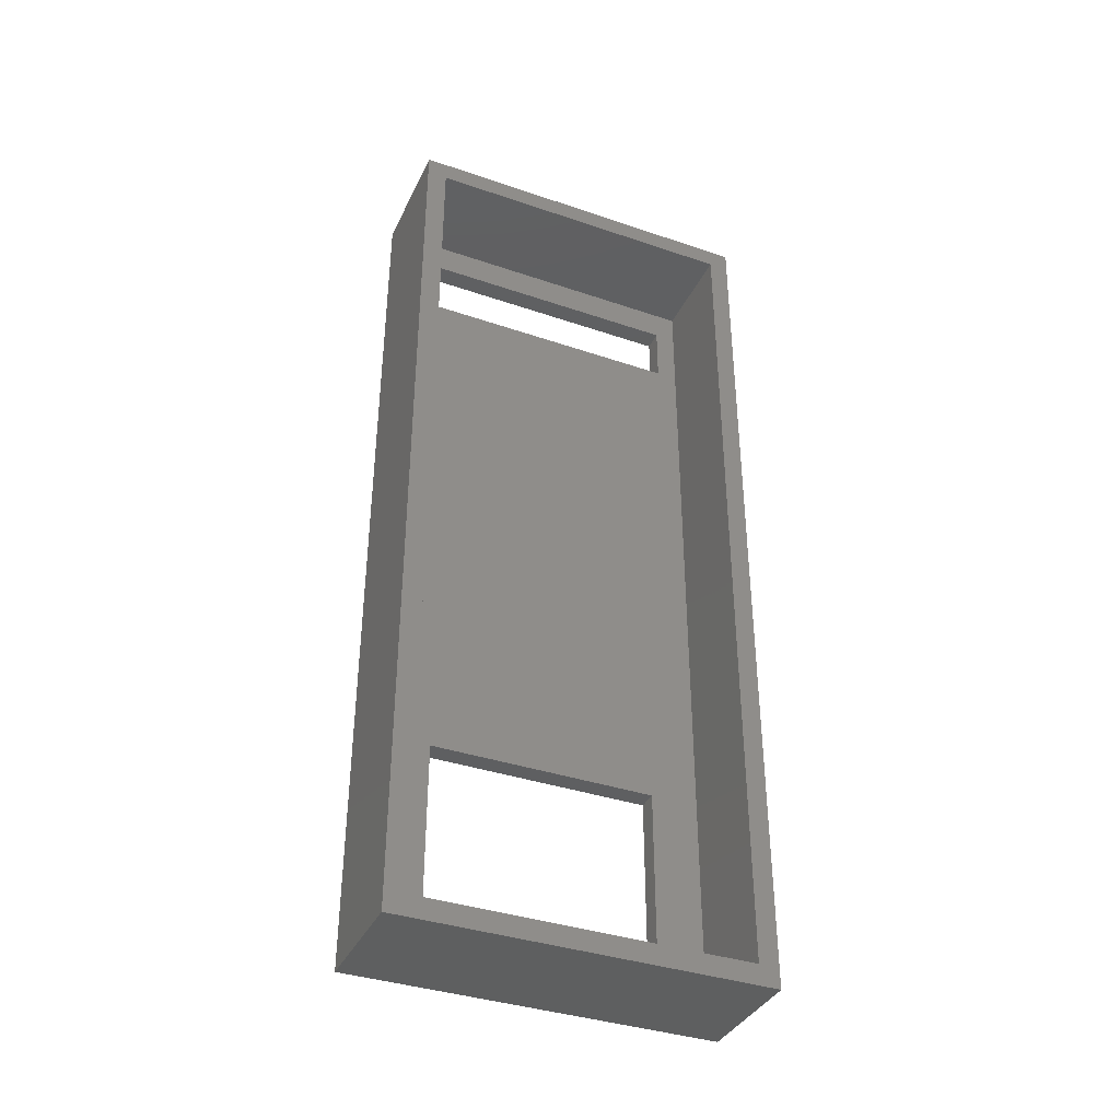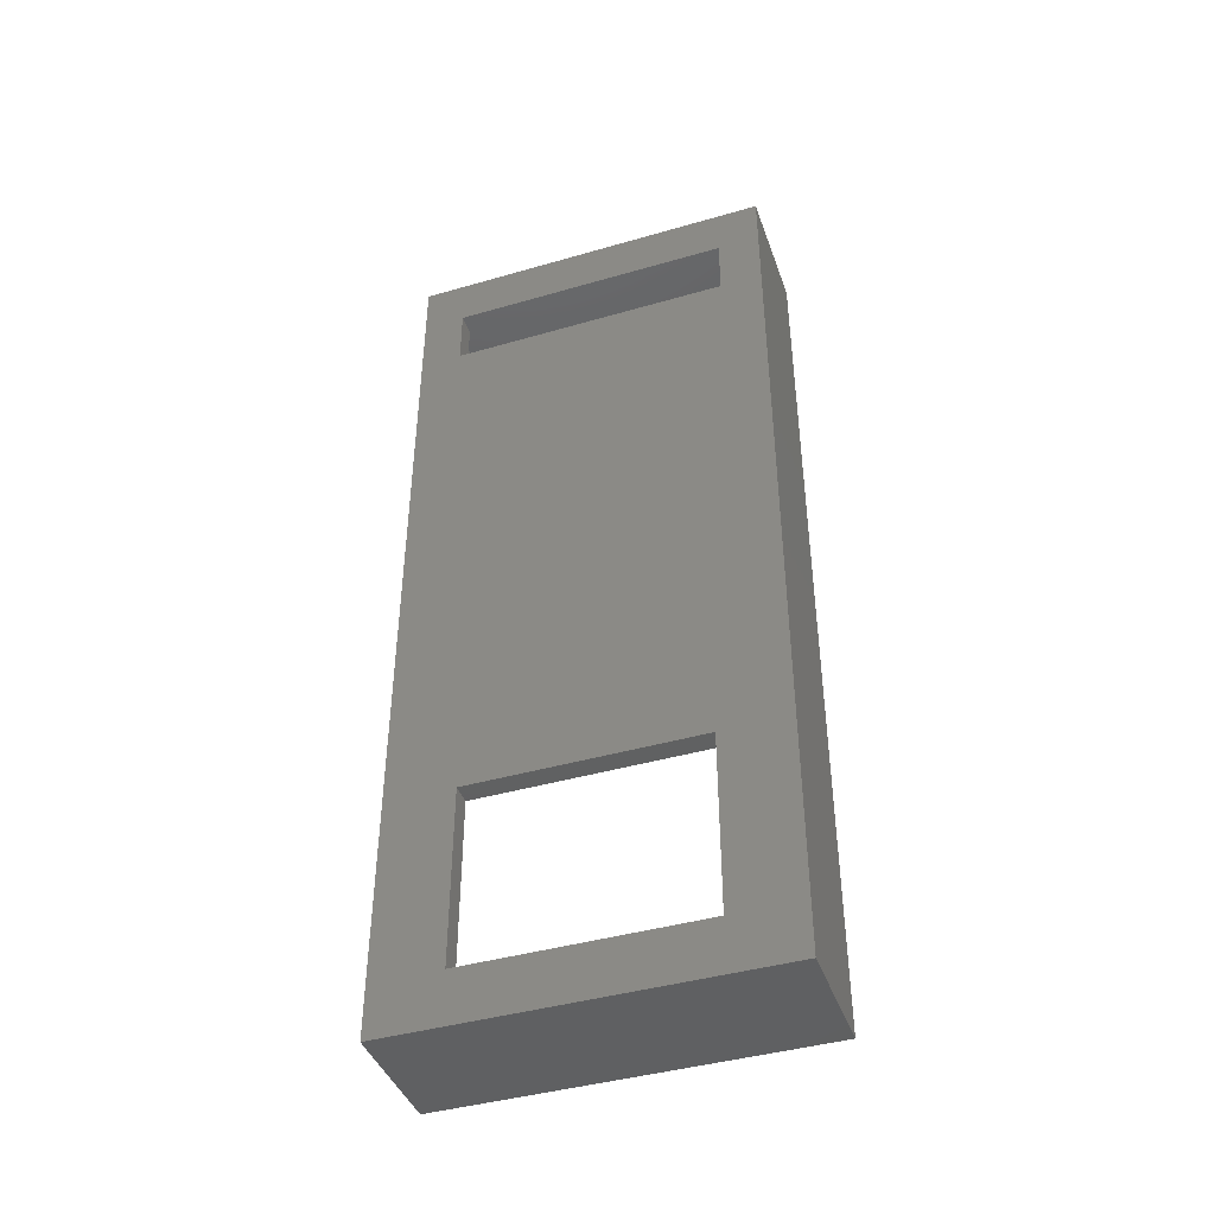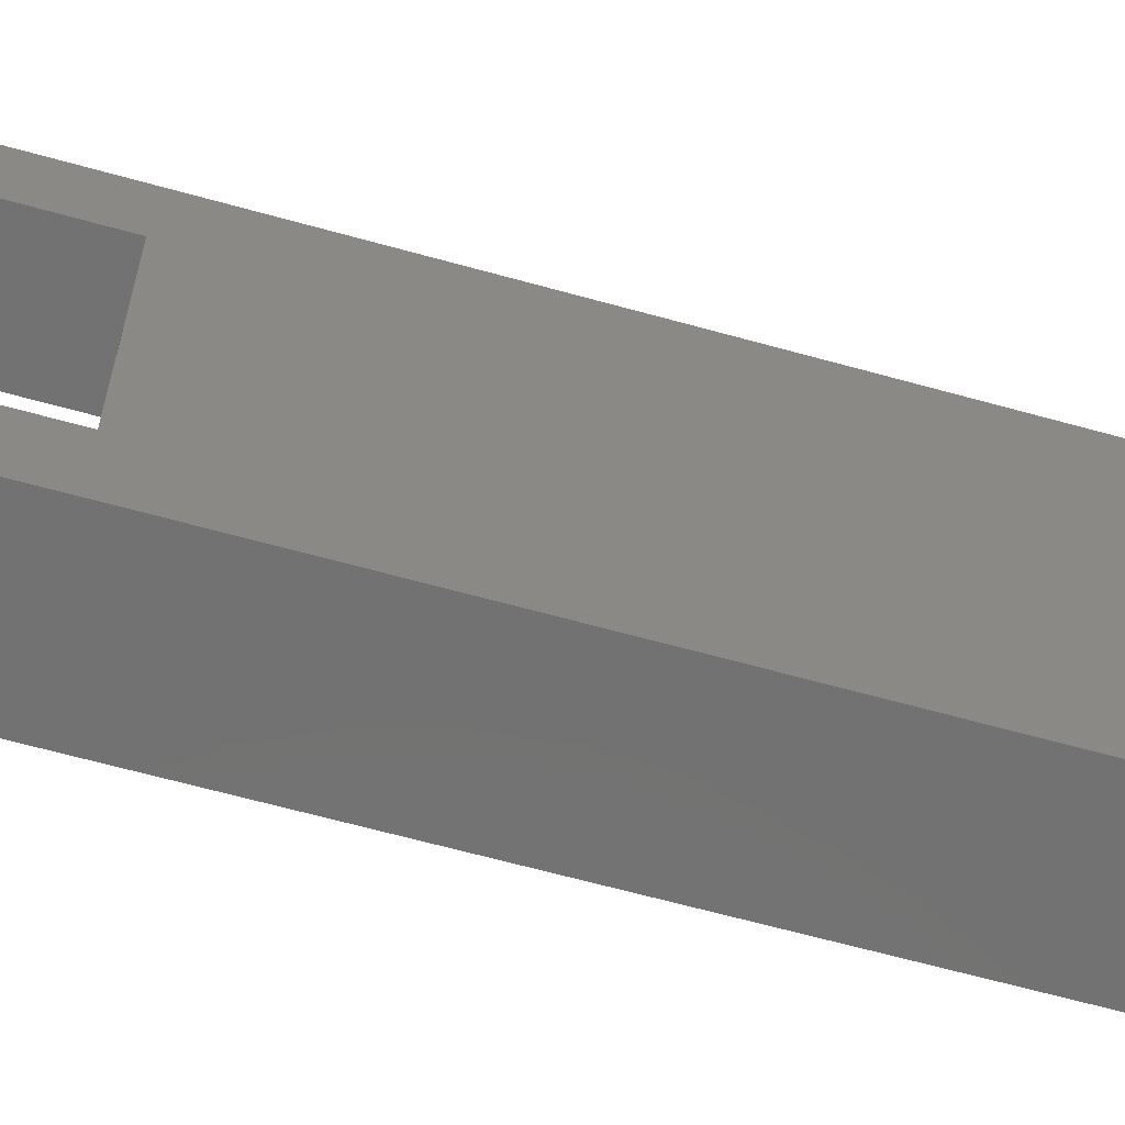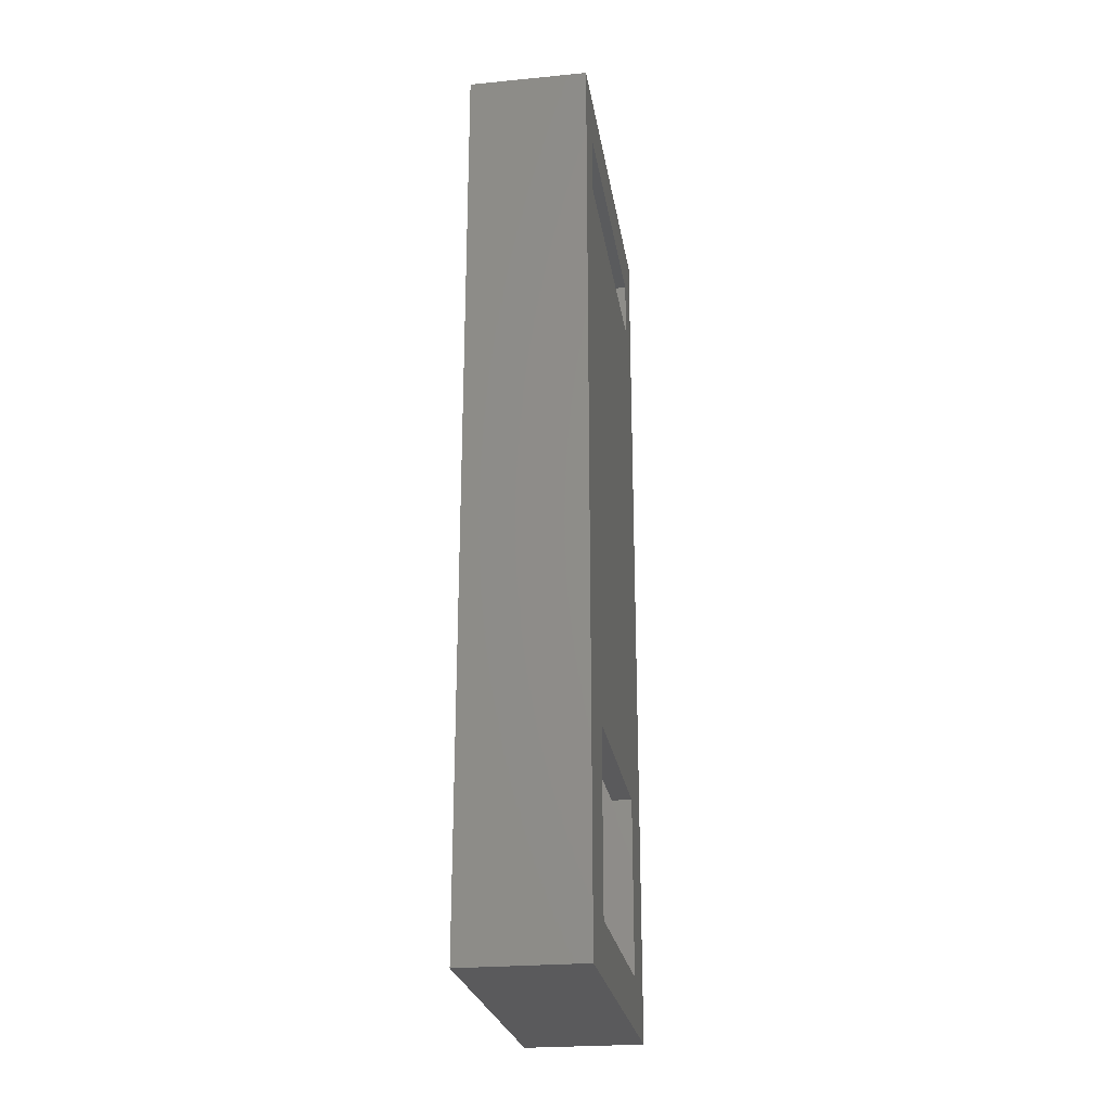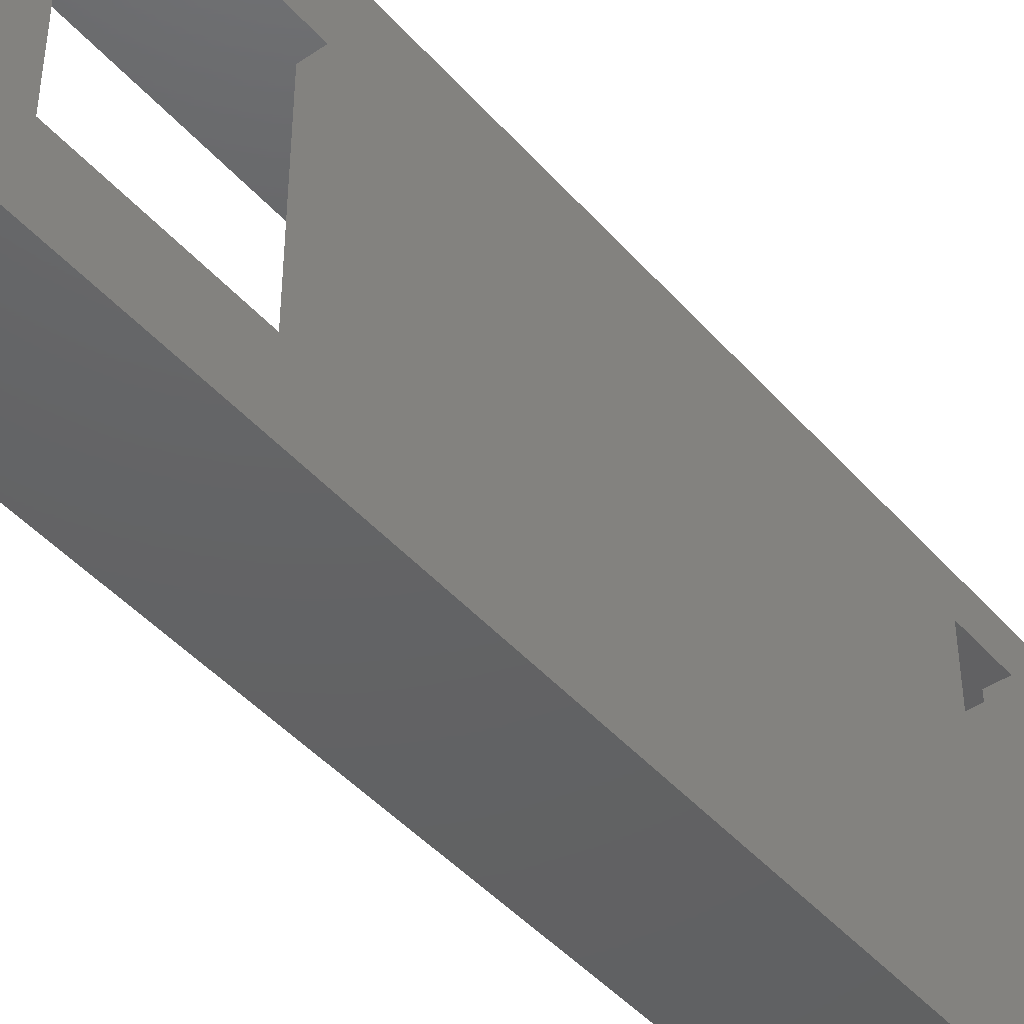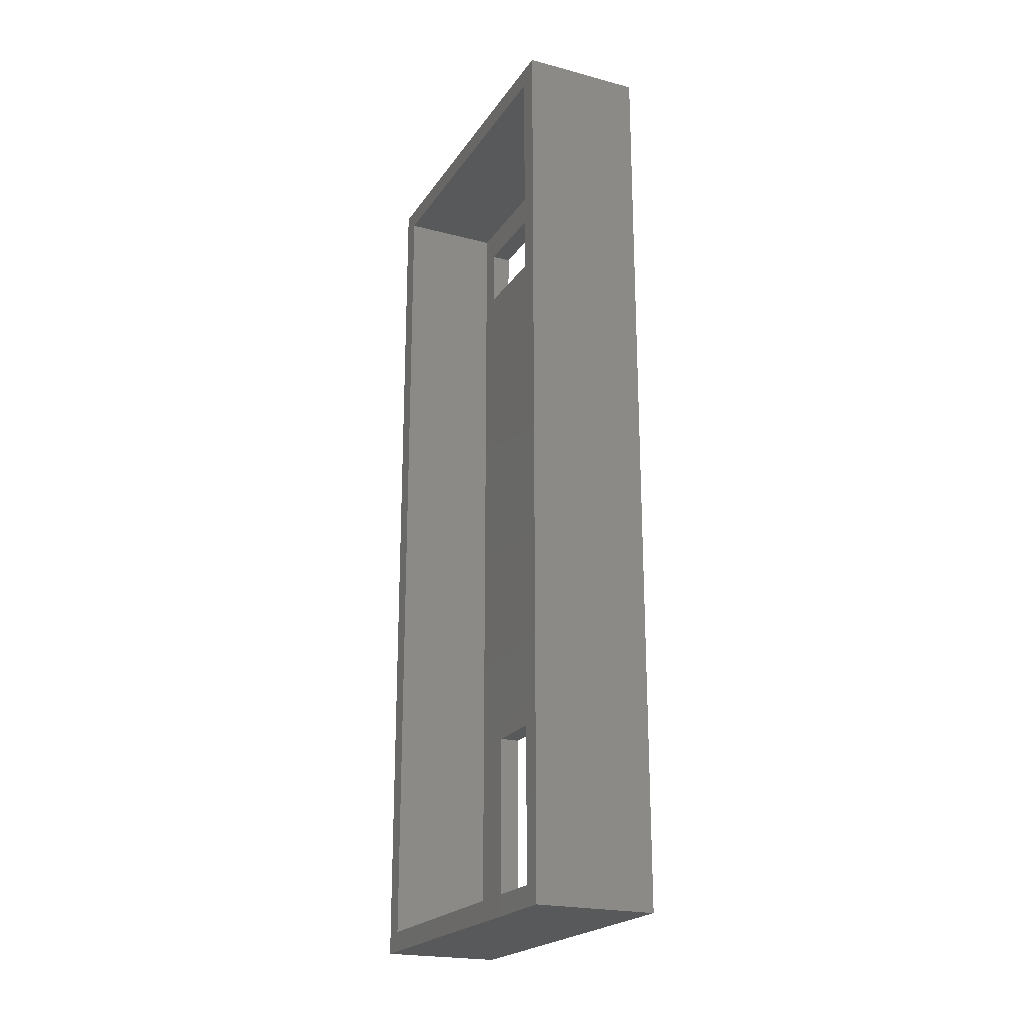
<metadata>
{"format":"stl","ext":"stl","renderer":"f3d","projection":"perspective","resolution":1024,"background":"white","views":[{"elev":-37.6,"azim":-113.5,"up":"+Y"},{"elev":-42.5,"azim":109.0,"up":"+Y"},{"elev":-64.2,"azim":74.3,"up":"+Z"},{"elev":-24.8,"azim":8.9,"up":"+Y"},{"elev":-44.6,"azim":38.1,"up":"+Z"},{"elev":-21.7,"azim":-24.8,"up":"+Y"}]}
</metadata>
<code>
# stl→obj: 32 verts, 68 faces
v 0 0 3.815e-07
v 7.375 0 22.4
v 0 0 22.4
v 7.375 0 3.815e-07
v 0 55.9 3.815e-07
v 0 54.65 1.25
v 0 55.9 22.4
v 0 1.25 1.25
v 0 1.25 21.15
v 0 54.65 21.15
v 7.375 55.9 3.815e-07
v 7.375 55.9 22.4
v 7.375 52.7 19.82
v 7.375 48.95 19.82
v 7.375 14.2 18.2
v 7.375 48.95 2.575
v 7.375 3.2 18.2
v 7.375 3.2 4.2
v 7.375 52.7 2.575
v 7.375 14.2 4.2
v 6.125 1.25 1.25
v 6.125 1.25 21.15
v 6.125 54.65 21.15
v 6.125 54.65 1.25
v 6.125 52.7 2.575
v 6.125 48.95 2.575
v 6.125 14.2 4.2
v 6.125 48.95 19.82
v 6.125 3.2 4.2
v 6.125 3.2 18.2
v 6.125 52.7 19.82
v 6.125 14.2 18.2
f 1 2 3
f 2 1 4
f 5 6 7
f 5 8 6
f 8 1 9
f 1 8 5
f 10 7 6
f 9 7 10
f 9 3 7
f 3 9 1
f 11 7 12
f 7 11 5
f 1 11 4
f 11 1 5
f 12 13 11
f 12 14 13
f 14 15 16
f 12 15 14
f 2 15 12
f 17 2 18
f 15 2 17
f 19 11 13
f 16 11 19
f 20 16 15
f 20 11 16
f 4 20 18
f 20 4 11
f 4 18 2
f 7 2 12
f 2 7 3
f 21 9 22
f 9 21 8
f 6 23 10
f 23 6 24
f 6 21 24
f 21 6 8
f 24 25 23
f 24 26 25
f 26 27 28
f 21 26 24
f 26 21 27
f 29 21 30
f 27 21 29
f 31 23 25
f 28 23 31
f 32 28 27
f 22 28 32
f 22 32 30
f 28 22 23
f 22 30 21
f 9 23 22
f 23 9 10
f 18 30 17
f 30 18 29
f 27 15 32
f 15 27 20
f 27 18 20
f 18 27 29
f 30 15 17
f 15 30 32
f 16 28 14
f 28 16 26
f 25 13 31
f 13 25 19
f 25 16 19
f 16 25 26
f 28 13 14
f 13 28 31

</code>
